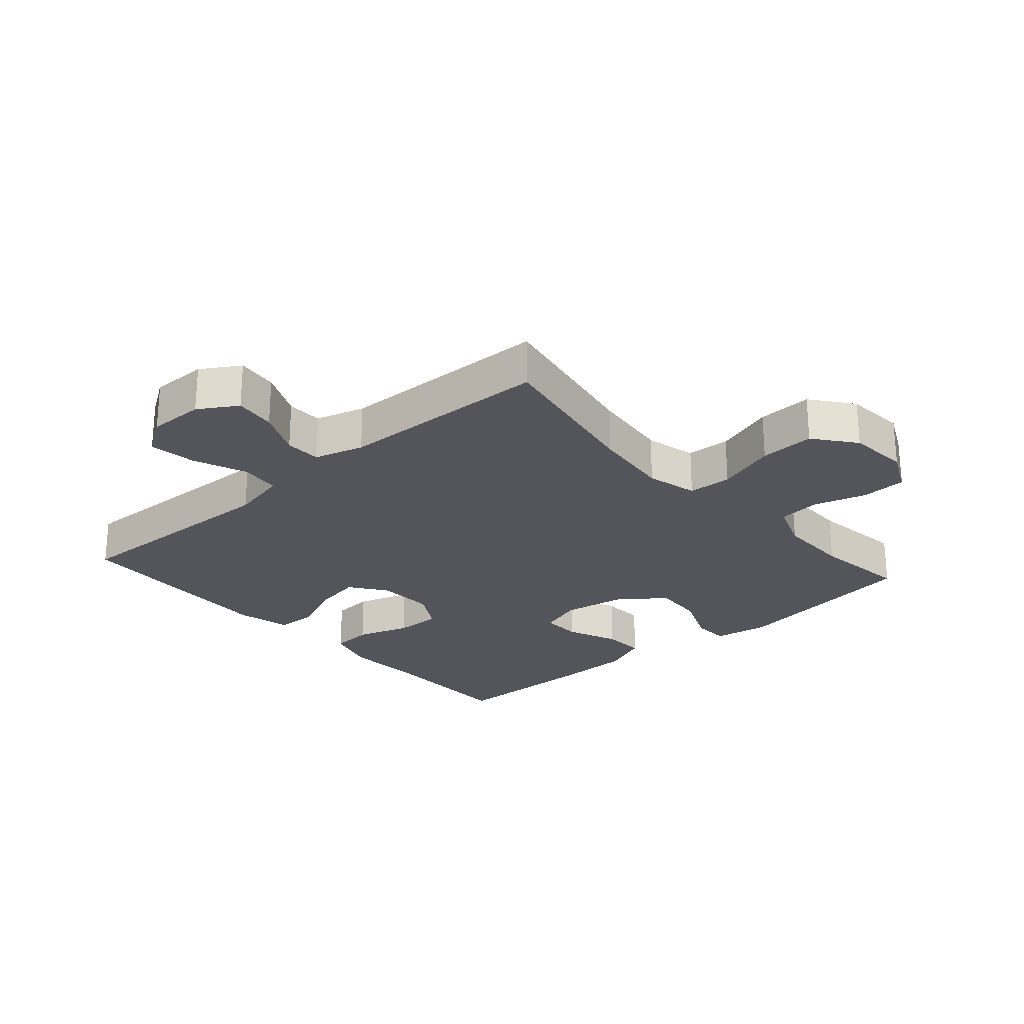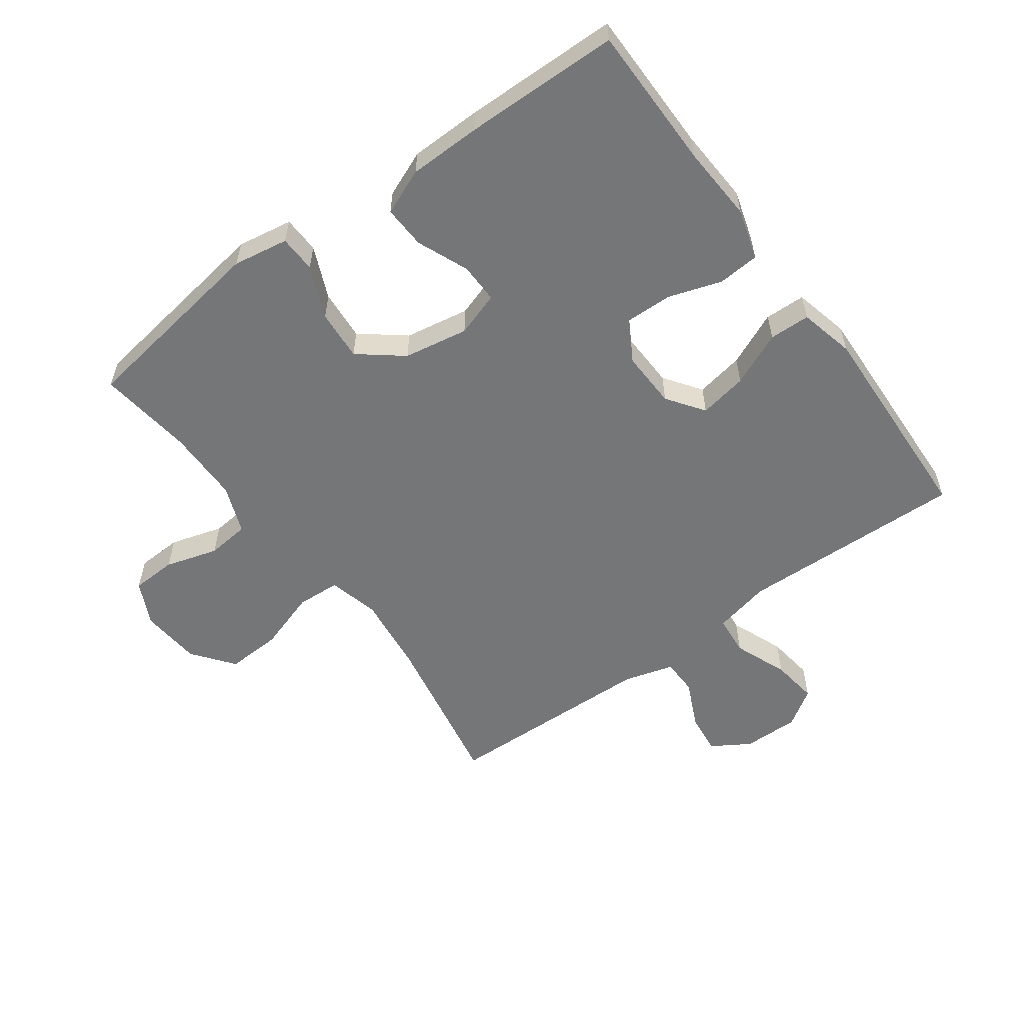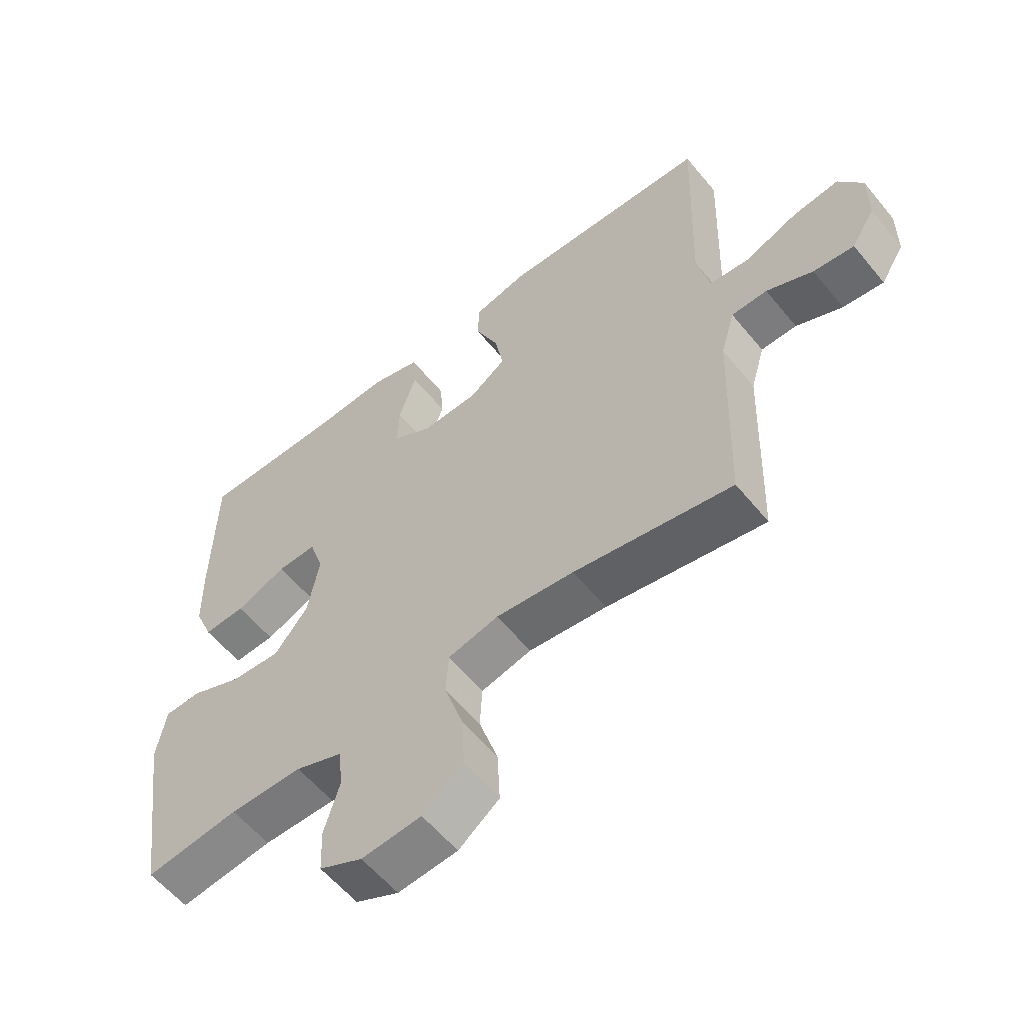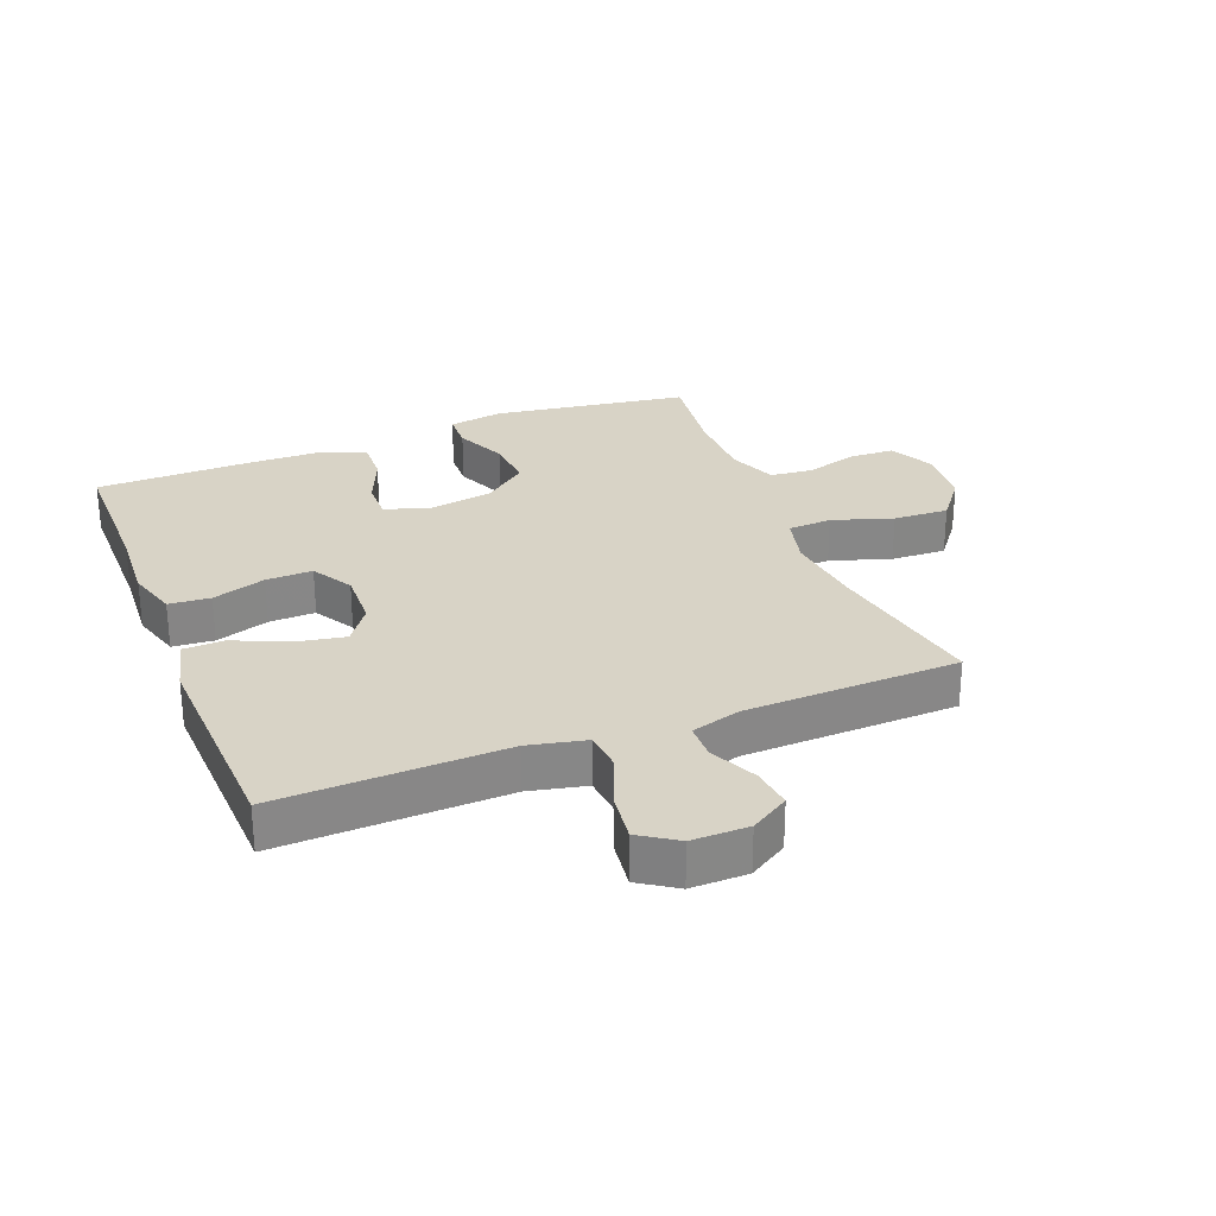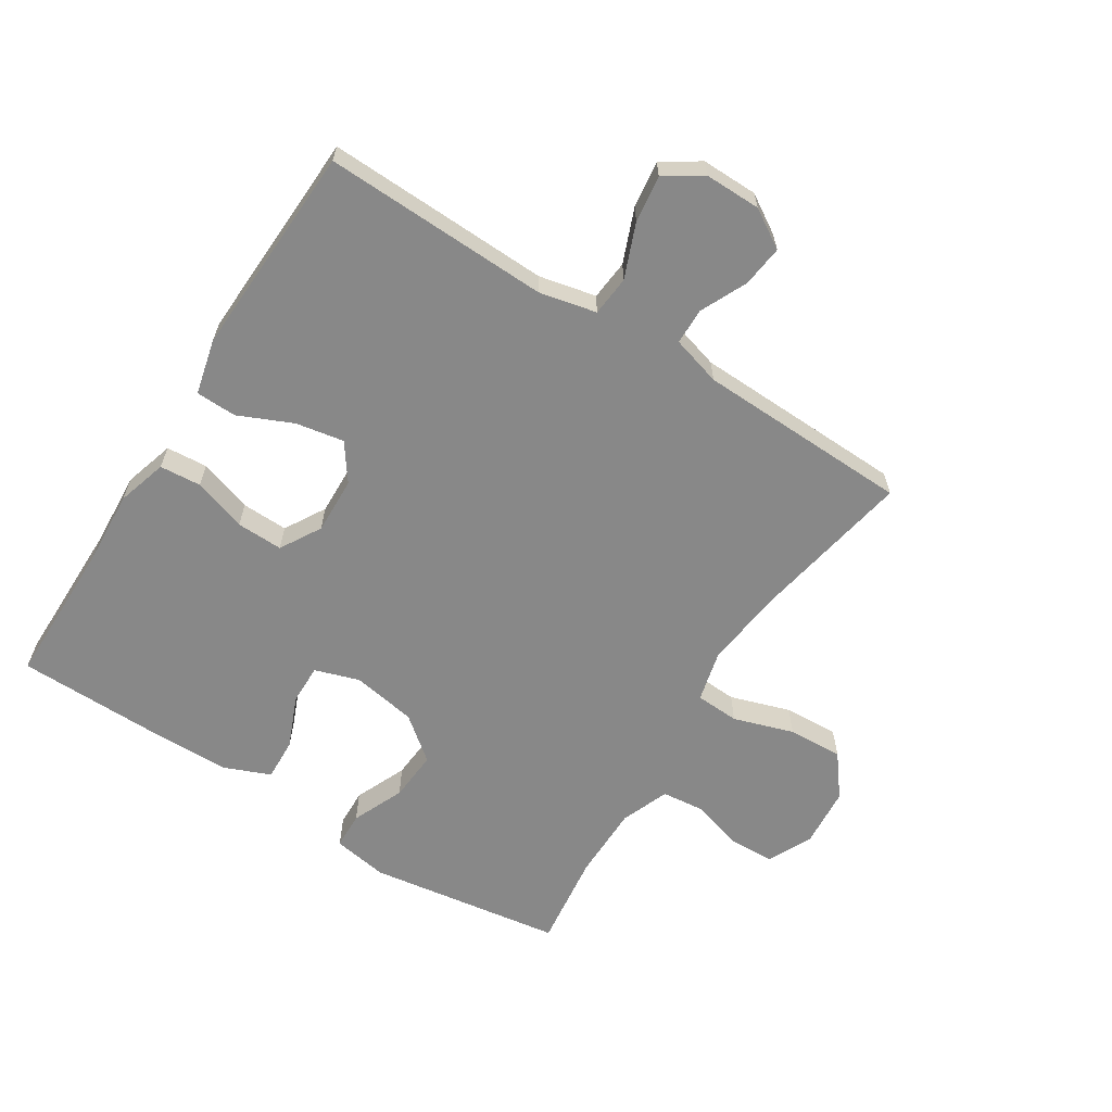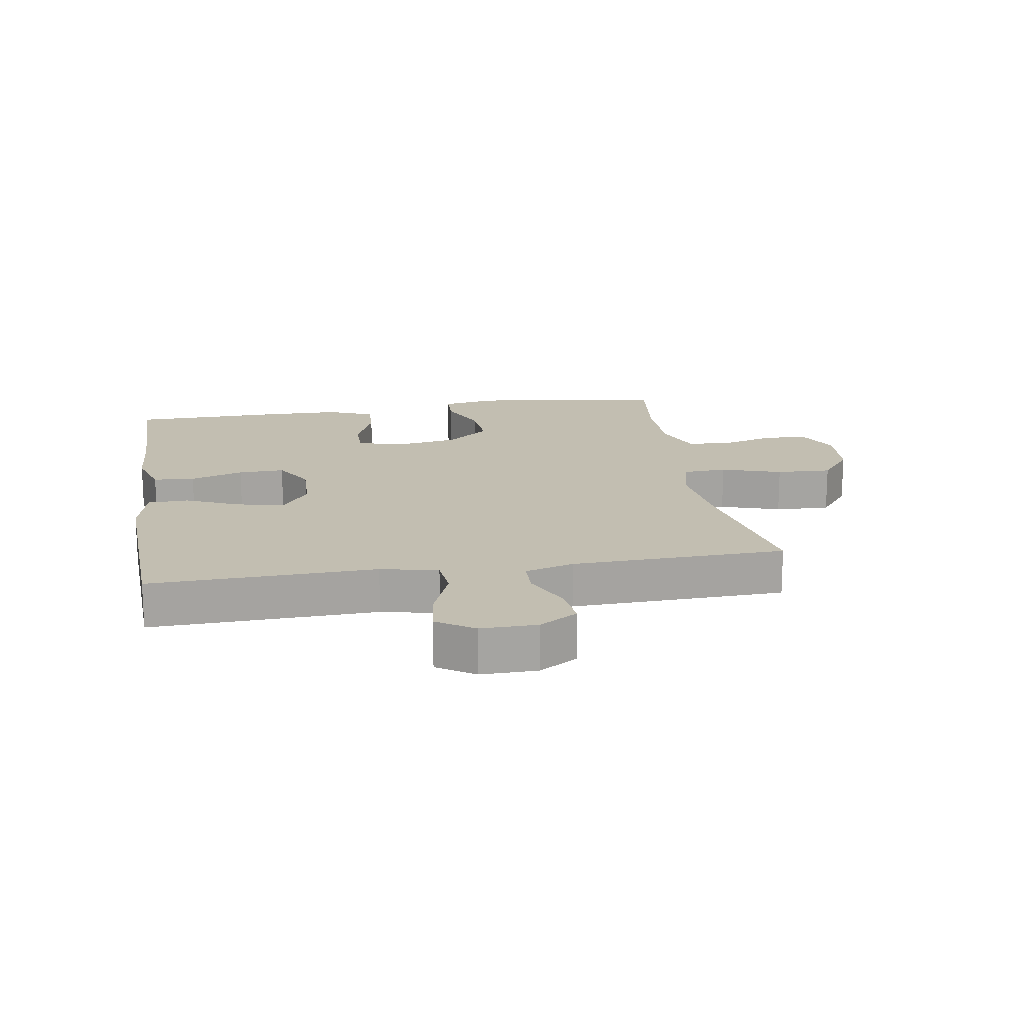
<metadata>
{"format":"obj","ext":"obj","renderer":"f3d","projection":"perspective","resolution":1024,"background":"white","views":[{"elev":-24.9,"azim":131.5,"up":"+Y"},{"elev":-56.7,"azim":-53.8,"up":"+Y"},{"elev":-58.2,"azim":39.0,"up":"+Z"},{"elev":27.9,"azim":68.6,"up":"+Y"},{"elev":-62.8,"azim":57.7,"up":"+Y"},{"elev":17.1,"azim":80.8,"up":"+Y"}]}
</metadata>
<code>
v -0.5 0.07 0.5
v -0.269 0.07 0.5
v -0.148 0.07 0.507
v -0.068 0.07 0.483
v -0.063 0.07 0.417
v -0.091 0.07 0.332
v -0.093 0.07 0.258
v -0.028 0.07 0.22
v 0.063 0.07 0.223
v 0.122 0.07 0.265
v 0.108 0.07 0.342
v 0.07 0.07 0.428
v 0.072 0.07 0.493
v 0.16 0.07 0.514
v 0.5 0.07 0.5
v 0.488 0.07 0.14
v 0.508 0.07 0.049
v 0.572 0.07 0.043
v 0.658 0.07 0.077
v 0.733 0.07 0.087
v 0.772 0.07 0.028
v 0.771 0.07 -0.062
v 0.733 0.07 -0.123
v 0.667 0.07 -0.115
v 0.592 0.07 -0.08
v 0.534 0.07 -0.081
v 0.511 0.07 -0.16
v 0.5 0.07 -0.5
v 0.243 0.07 -0.452
v 0.116 0.07 -0.437
v 0.034 0.07 -0.457
v 0.03 0.07 -0.527
v 0.061 0.07 -0.623
v 0.065 0.07 -0.711
v -0.001 0.07 -0.762
v -0.098 0.07 -0.77
v -0.168 0.07 -0.736
v -0.171 0.07 -0.664
v -0.146 0.07 -0.58
v -0.153 0.07 -0.512
v -0.23 0.07 -0.482
v -0.348 0.07 -0.481
v -0.5 0.07 -0.5
v -0.546 0.07 -0.189
v -0.531 0.07 -0.101
v -0.472 0.07 -0.099
v -0.389 0.07 -0.135
v -0.308 0.07 -0.141
v -0.253 0.07 -0.072
v -0.235 0.07 0.031
v -0.258 0.07 0.102
v -0.322 0.07 0.101
v -0.404 0.07 0.067
v -0.472 0.07 0.064
v -0.502 0.07 0.137
v -0.504 0.07 0.252
v -0.5 0 0.5
v -0.269 0 0.5
v -0.148 0 0.507
v -0.068 0 0.483
v -0.063 0 0.417
v -0.091 0 0.332
v -0.093 0 0.258
v -0.028 0 0.22
v 0.063 0 0.223
v 0.122 0 0.265
v 0.108 0 0.342
v 0.07 0 0.428
v 0.072 0 0.493
v 0.16 0 0.514
v 0.5 0 0.5
v 0.488 0 0.14
v 0.508 0 0.049
v 0.572 0 0.043
v 0.658 0 0.077
v 0.733 0 0.087
v 0.772 0 0.028
v 0.771 0 -0.062
v 0.733 0 -0.123
v 0.667 0 -0.115
v 0.592 0 -0.08
v 0.534 0 -0.081
v 0.511 0 -0.16
v 0.5 0 -0.5
v 0.243 0 -0.452
v 0.116 0 -0.437
v 0.034 0 -0.457
v 0.03 0 -0.527
v 0.061 0 -0.623
v 0.065 0 -0.711
v -0.001 0 -0.762
v -0.098 0 -0.77
v -0.168 0 -0.736
v -0.171 0 -0.664
v -0.146 0 -0.58
v -0.153 0 -0.512
v -0.23 0 -0.482
v -0.348 0 -0.481
v -0.5 0 -0.5
v -0.546 0 -0.189
v -0.531 0 -0.101
v -0.472 0 -0.099
v -0.389 0 -0.135
v -0.308 0 -0.141
v -0.253 0 -0.072
v -0.235 0 0.031
v -0.258 0 0.102
v -0.322 0 0.101
v -0.404 0 0.067
v -0.472 0 0.064
v -0.502 0 0.137
v -0.504 0 0.252
f 56 1 2
f 55 56 2
f 54 55 2
f 53 54 2
f 52 53 2
f 4 5 6
f 3 4 6
f 2 3 6
f 52 2 6
f 51 52 6
f 50 51 6 7
f 49 50 7 8
f 45 46 47
f 44 45 47
f 43 44 47
f 42 43 47
f 41 42 47 48
f 40 41 48 49
f 37 38 39
f 36 37 39
f 35 36 39
f 34 35 39
f 33 34 39
f 32 33 39
f 31 32 39 40
f 27 28 29
f 26 27 29 30
f 23 24 25
f 22 23 25
f 21 22 25
f 20 21 25
f 19 20 25
f 18 19 25
f 17 18 25 26
f 26 30 31
f 17 26 31
f 16 17 31
f 14 15 16
f 13 14 16
f 12 13 16
f 11 12 16
f 49 8 9
f 40 49 9
f 31 40 9
f 16 31 9
f 16 9 10
f 10 11 16
f 58 57 112
f 58 112 111
f 58 111 110
f 58 110 109
f 58 109 108
f 62 61 60
f 62 60 59
f 62 59 58
f 62 58 108
f 62 108 107
f 63 62 107 106
f 64 63 106 105
f 103 102 101
f 103 101 100
f 103 100 99
f 103 99 98
f 104 103 98 97
f 105 104 97 96
f 95 94 93
f 95 93 92
f 95 92 91
f 95 91 90
f 95 90 89
f 95 89 88
f 96 95 88 87
f 85 84 83
f 86 85 83 82
f 81 80 79
f 81 79 78
f 81 78 77
f 81 77 76
f 81 76 75
f 81 75 74
f 82 81 74 73
f 87 86 82
f 87 82 73
f 87 73 72
f 72 71 70
f 72 70 69
f 72 69 68
f 72 68 67
f 65 64 105
f 65 105 96
f 65 96 87
f 65 87 72
f 66 65 72
f 72 67 66
f 1 57 58 2
f 2 58 59 3
f 3 59 60 4
f 4 60 61 5
f 5 61 62 6
f 6 62 63 7
f 7 63 64 8
f 8 64 65 9
f 9 65 66 10
f 10 66 67 11
f 11 67 68 12
f 12 68 69 13
f 13 69 70 14
f 14 70 71 15
f 15 71 72 16
f 16 72 73 17
f 17 73 74 18
f 18 74 75 19
f 19 75 76 20
f 20 76 77 21
f 21 77 78 22
f 22 78 79 23
f 23 79 80 24
f 24 80 81 25
f 25 81 82 26
f 26 82 83 27
f 27 83 84 28
f 28 84 85 29
f 29 85 86 30
f 30 86 87 31
f 31 87 88 32
f 32 88 89 33
f 33 89 90 34
f 34 90 91 35
f 35 91 92 36
f 36 92 93 37
f 37 93 94 38
f 38 94 95 39
f 39 95 96 40
f 40 96 97 41
f 41 97 98 42
f 42 98 99 43
f 43 99 100 44
f 44 100 101 45
f 45 101 102 46
f 46 102 103 47
f 47 103 104 48
f 48 104 105 49
f 49 105 106 50
f 50 106 107 51
f 51 107 108 52
f 52 108 109 53
f 53 109 110 54
f 54 110 111 55
f 55 111 112 56
f 56 112 57 1

</code>
